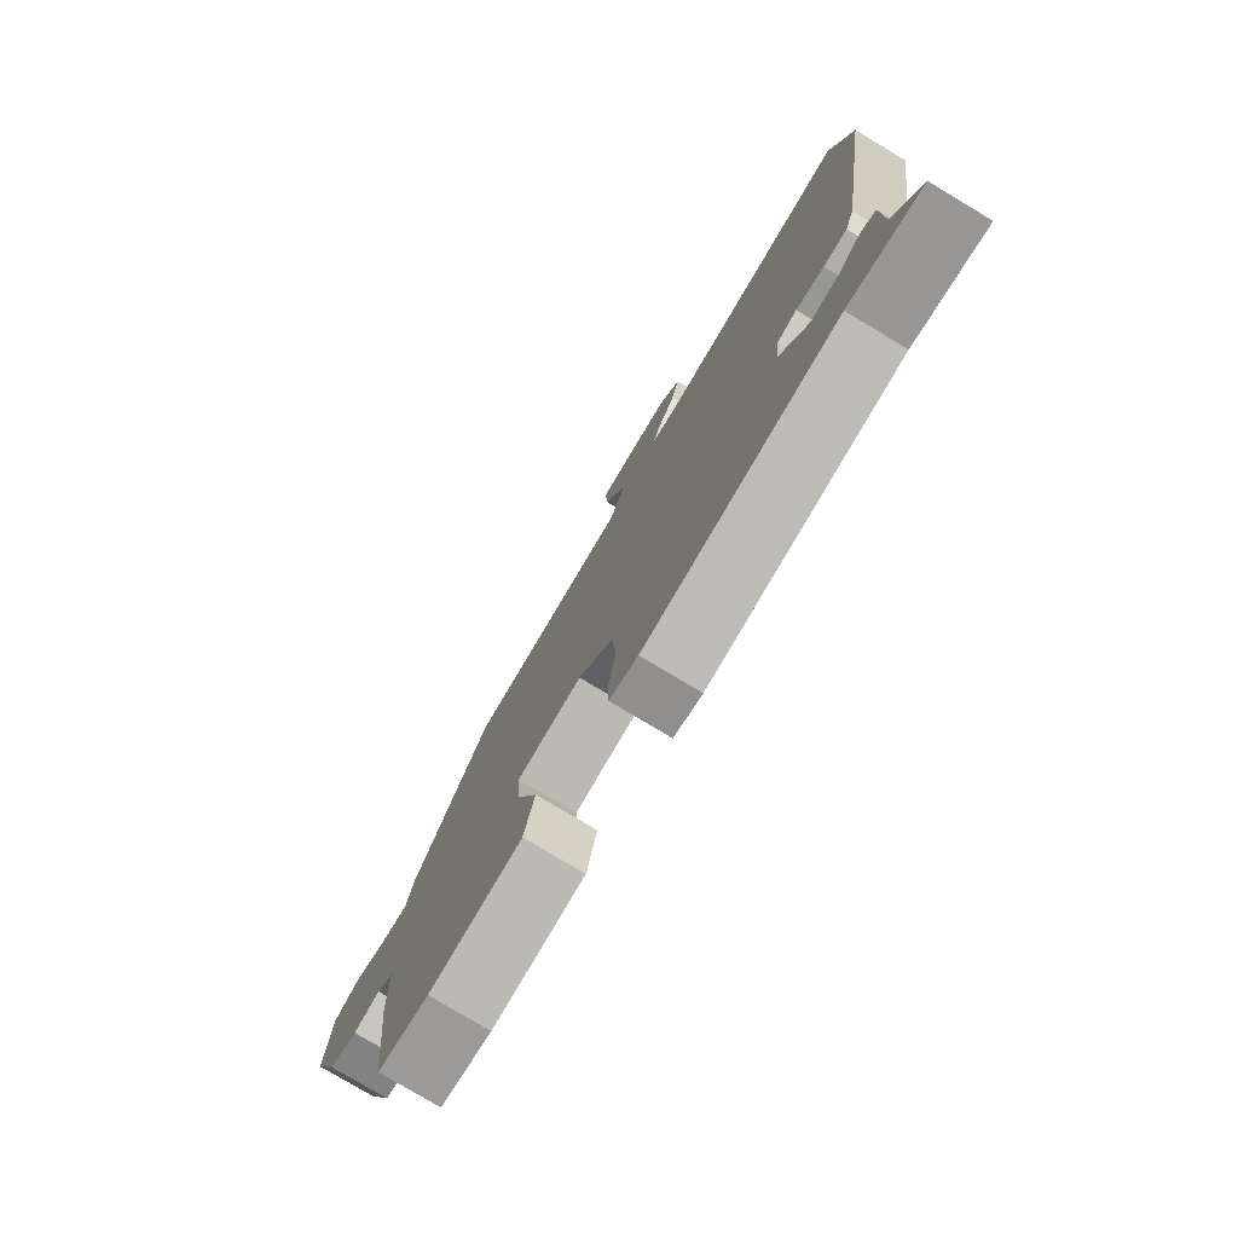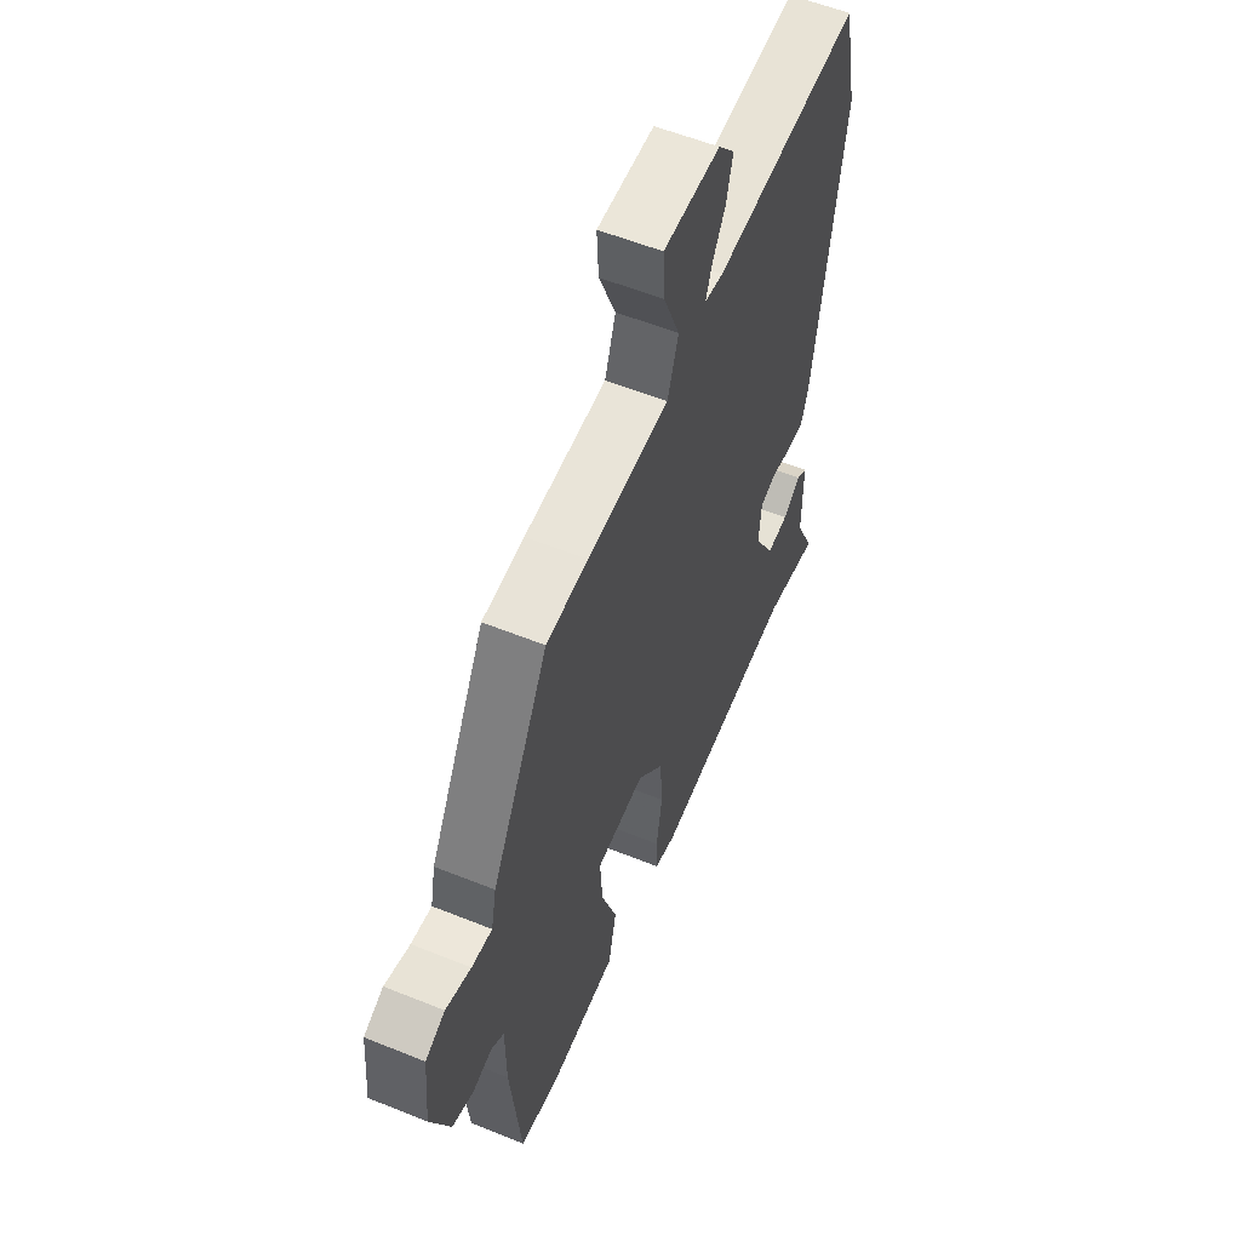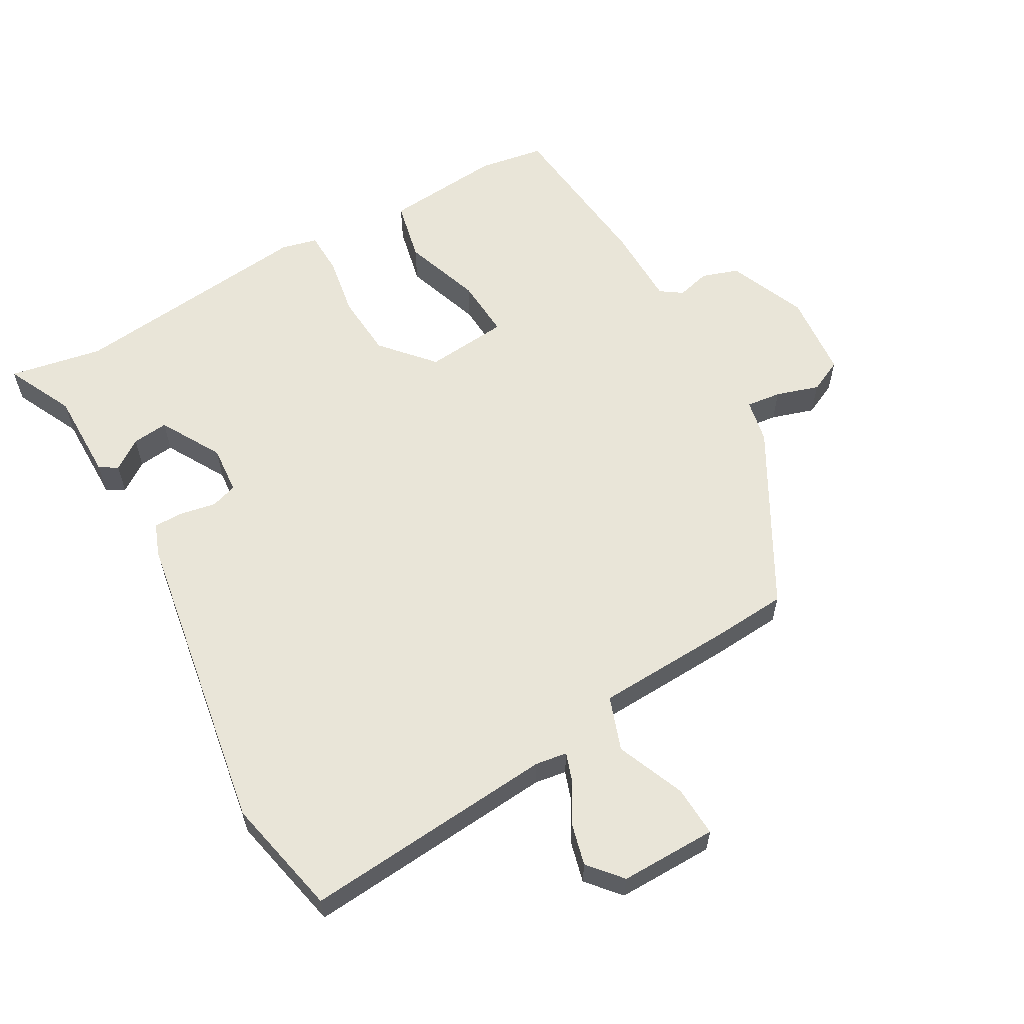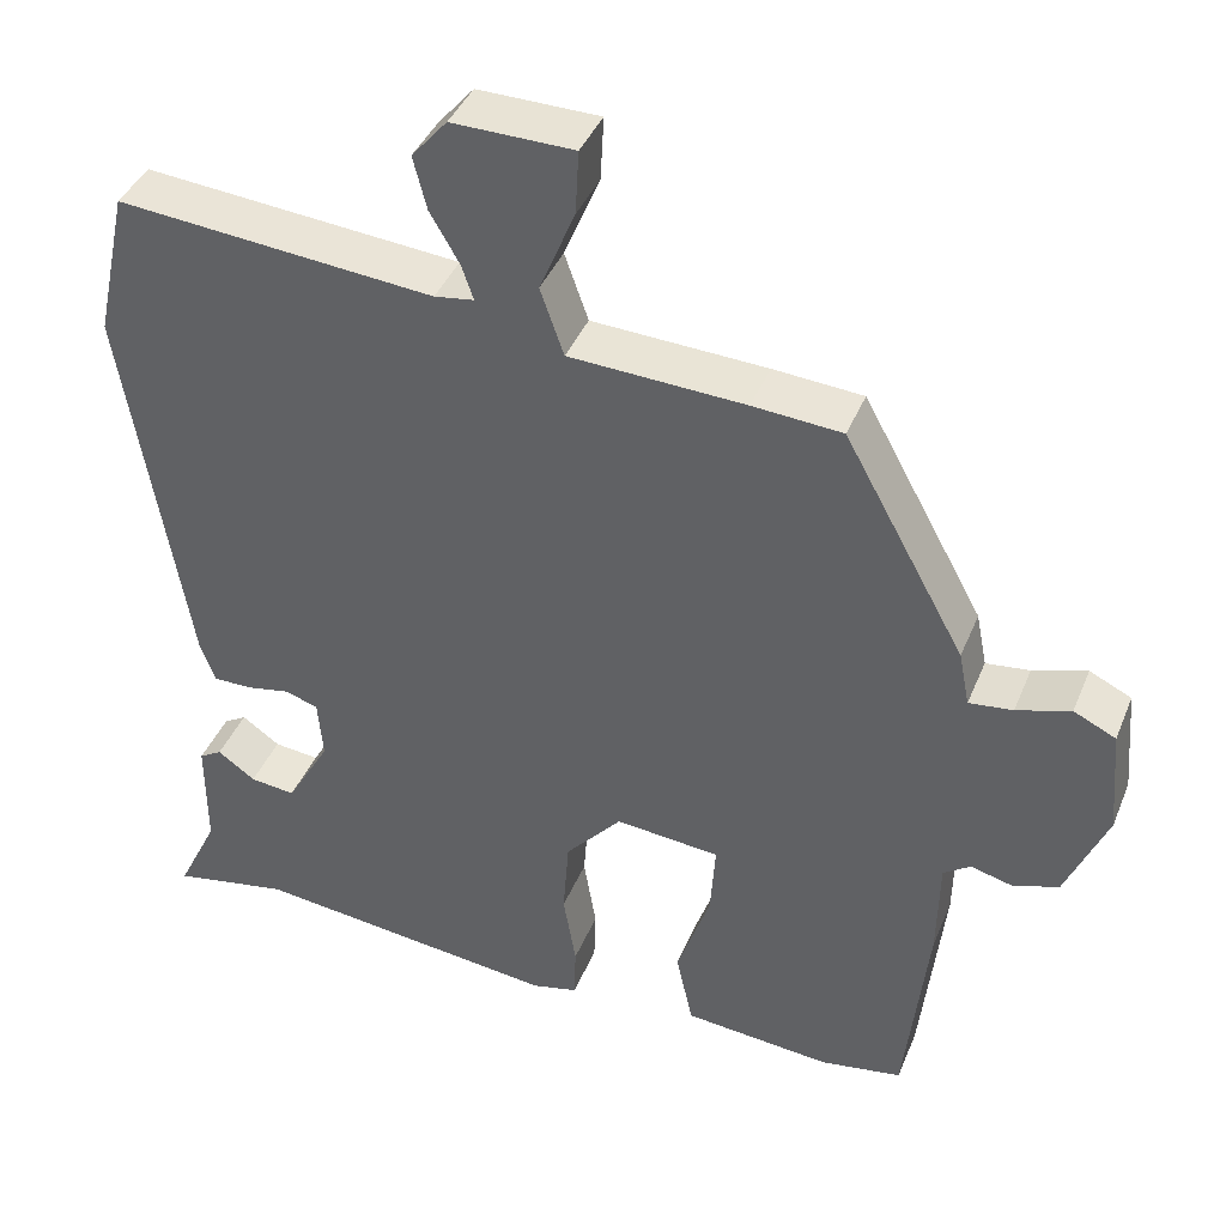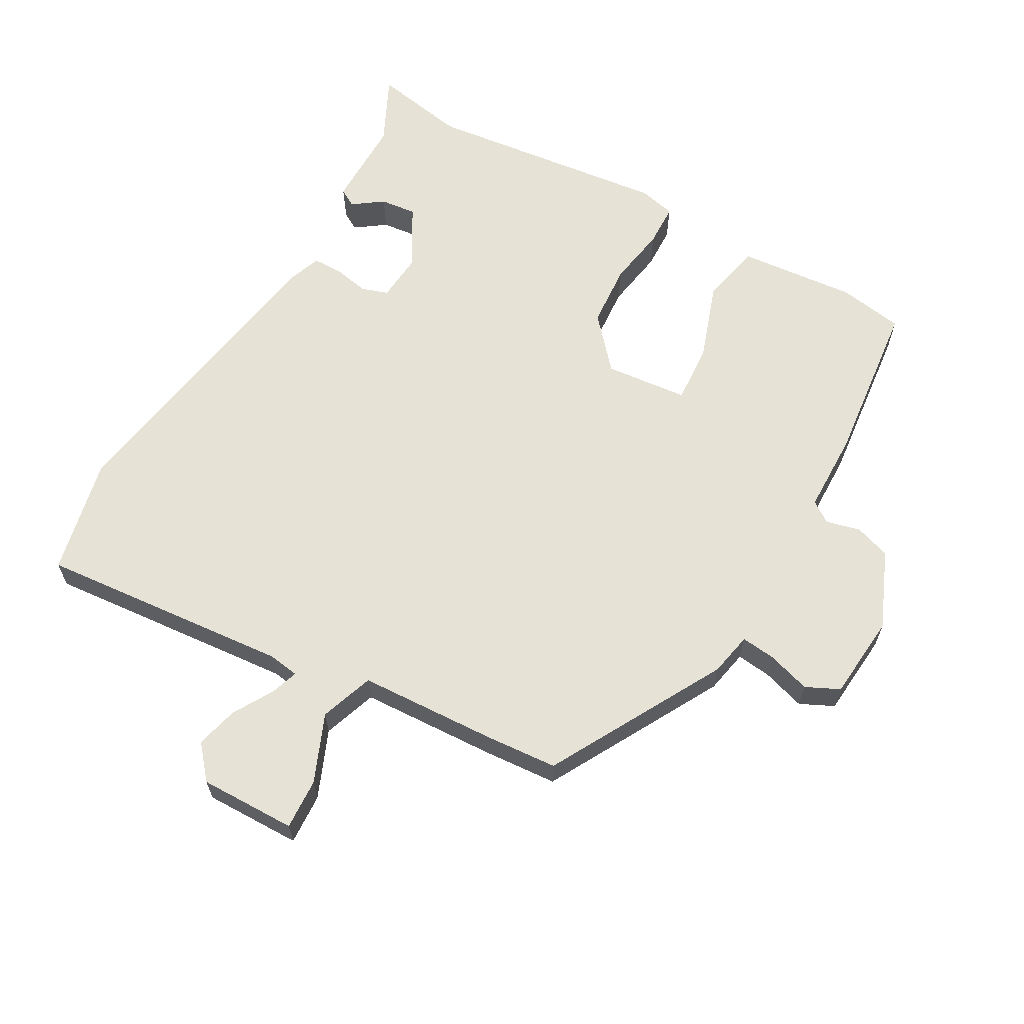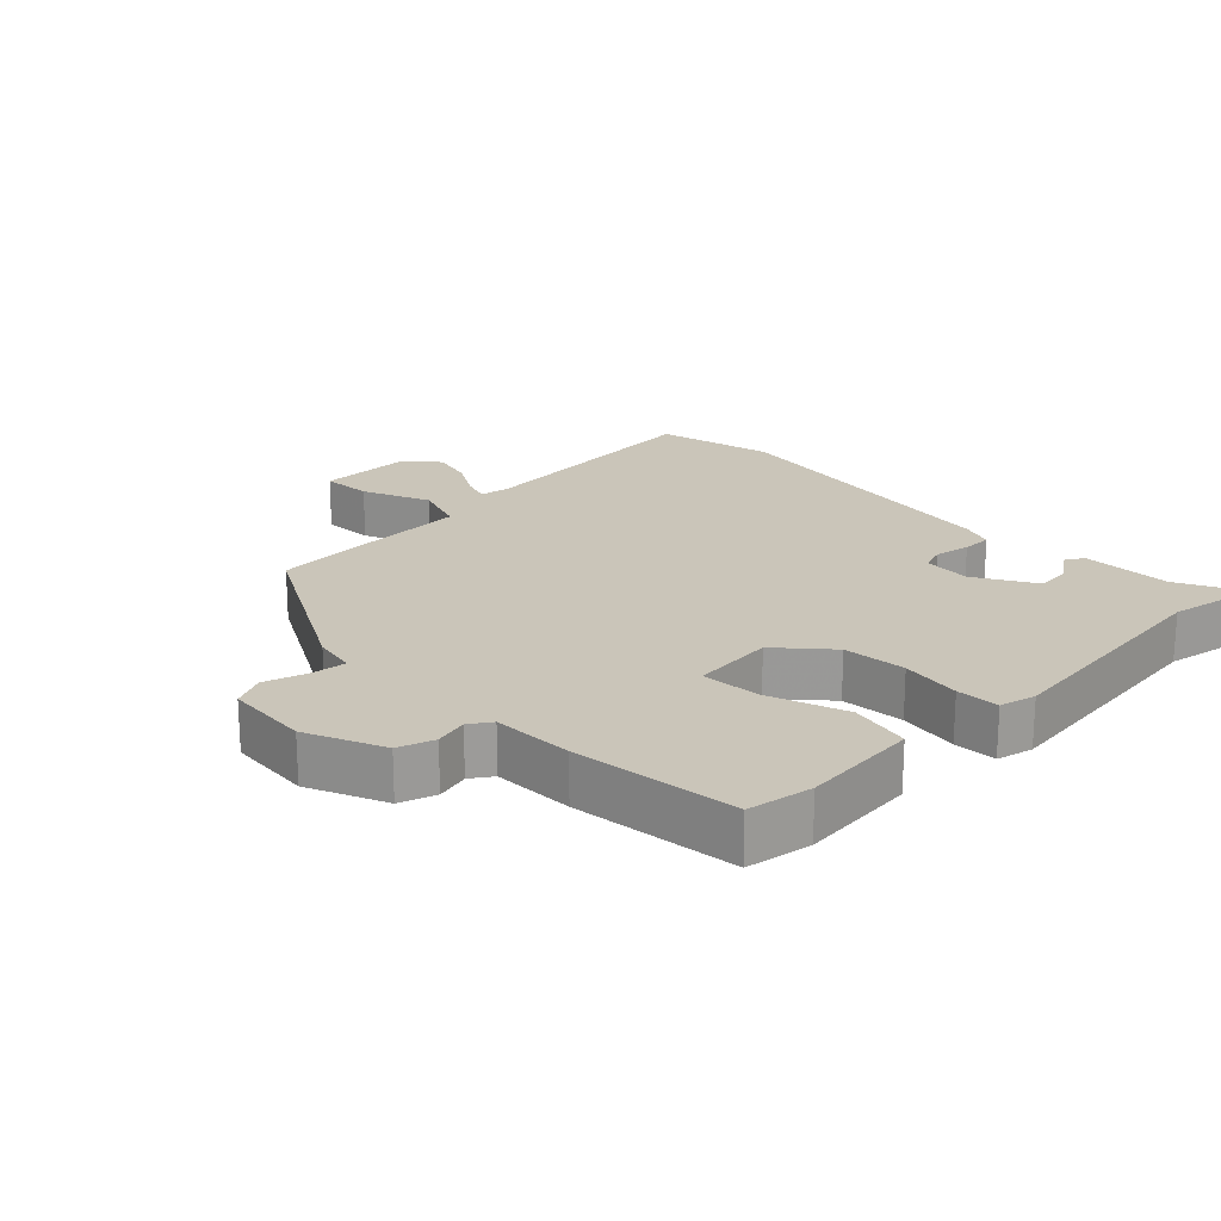
<metadata>
{"format":"obj","ext":"obj","renderer":"f3d","projection":"perspective","resolution":1024,"background":"white","views":[{"elev":-78.2,"azim":-120.9,"up":"+Z"},{"elev":56.6,"azim":112.9,"up":"+Z"},{"elev":59.7,"azim":-29.4,"up":"+Y"},{"elev":40.6,"azim":21.1,"up":"+Z"},{"elev":63.2,"azim":29.4,"up":"+Y"},{"elev":20.6,"azim":135.4,"up":"+Y"}]}
</metadata>
<code>
v -0.378 0.07 -0.477
v -0.517 0.07 -0.503
v -0.468 0.07 -0.402
v -0.468 0.07 -0.267
v -0.441 0.07 -0.251
v -0.396 0.07 -0.283
v -0.342 0.07 -0.289
v -0.29 0.07 -0.198
v -0.296 0.07 -0.126
v -0.335 0.07 -0.113
v -0.388 0.07 -0.123
v -0.433 0.07 -0.123
v -0.451 0.07 -0.075
v -0.525 0.07 0.385
v -0.486 0.07 0.562
v -0.11 0.07 0.529
v -0.063 0.07 0.536
v -0.077 0.07 0.577
v -0.112 0.07 0.637
v -0.128 0.07 0.7
v -0.086 0.07 0.749
v 0.058 0.07 0.747
v 0.054 0.07 0.671
v 0.012 0.07 0.57
v 0.04 0.07 0.49
v 0.248 0.07 0.48
v 0.354 0.07 0.472
v 0.498 0.07 0.211
v 0.511 0.07 0.146
v 0.563 0.07 0.152
v 0.627 0.07 0.172
v 0.677 0.07 0.148
v 0.688 0.07 0.021
v 0.639 0.07 -0.095
v 0.585 0.07 -0.113
v 0.535 0.07 -0.1
v 0.503 0.07 -0.122
v 0.501 0.07 -0.243
v 0.474 0.07 -0.49
v 0.377 0.07 -0.506
v 0.201 0.07 -0.49
v 0.181 0.07 -0.399
v 0.221 0.07 -0.283
v 0.227 0.07 -0.193
v 0.103 0.07 -0.181
v 0.036 0.07 -0.257
v 0.029 0.07 -0.352
v 0.044 0.07 -0.442
v 0.042 0.07 -0.506
v -0.012 0.07 -0.519
v -0.378 0 -0.477
v -0.517 0 -0.503
v -0.468 0 -0.402
v -0.468 0 -0.267
v -0.441 0 -0.251
v -0.396 0 -0.283
v -0.342 0 -0.289
v -0.29 0 -0.198
v -0.296 0 -0.126
v -0.335 0 -0.113
v -0.388 0 -0.123
v -0.433 0 -0.123
v -0.451 0 -0.075
v -0.525 0 0.385
v -0.486 0 0.562
v -0.11 0 0.529
v -0.063 0 0.536
v -0.077 0 0.577
v -0.112 0 0.637
v -0.128 0 0.7
v -0.086 0 0.749
v 0.058 0 0.747
v 0.054 0 0.671
v 0.012 0 0.57
v 0.04 0 0.49
v 0.248 0 0.48
v 0.354 0 0.472
v 0.498 0 0.211
v 0.511 0 0.146
v 0.563 0 0.152
v 0.627 0 0.172
v 0.677 0 0.148
v 0.688 0 0.021
v 0.639 0 -0.095
v 0.585 0 -0.113
v 0.535 0 -0.1
v 0.503 0 -0.122
v 0.501 0 -0.243
v 0.474 0 -0.49
v 0.377 0 -0.506
v 0.201 0 -0.49
v 0.181 0 -0.399
v 0.221 0 -0.283
v 0.227 0 -0.193
v 0.103 0 -0.181
v 0.036 0 -0.257
v 0.029 0 -0.352
v 0.044 0 -0.442
v 0.042 0 -0.506
v -0.012 0 -0.519
f 47 48 49 50
f 46 47 50 1
f 45 46 1 2
f 40 41 42 43
f 40 43 44
f 37 38 39 40
f 37 40 44
f 36 37 44 45
f 34 35 36
f 33 34 36
f 30 31 32 33
f 29 30 33 36
f 28 29 36 45
f 25 26 27 28
f 21 22 23 24
f 21 24 25
f 18 19 20 21
f 17 18 21 25
f 16 17 25 28
f 10 11 12 13
f 10 13 14 15
f 3 4 5 6
f 3 6 7
f 2 3 7
f 45 2 7
f 28 45 7 8
f 16 28 8 9
f 9 10 15 16
f 100 99 98 97
f 51 100 97 96
f 52 51 96 95
f 93 92 91 90
f 94 93 90
f 90 89 88 87
f 94 90 87
f 95 94 87 86
f 86 85 84
f 86 84 83
f 83 82 81 80
f 86 83 80 79
f 95 86 79 78
f 78 77 76 75
f 74 73 72 71
f 75 74 71
f 71 70 69 68
f 75 71 68 67
f 78 75 67 66
f 63 62 61 60
f 65 64 63 60
f 56 55 54 53
f 57 56 53
f 57 53 52
f 57 52 95
f 58 57 95 78
f 59 58 78 66
f 66 65 60 59
f 1 51 52 2
f 2 52 53 3
f 3 53 54 4
f 4 54 55 5
f 5 55 56 6
f 6 56 57 7
f 7 57 58 8
f 8 58 59 9
f 9 59 60 10
f 10 60 61 11
f 11 61 62 12
f 12 62 63 13
f 13 63 64 14
f 14 64 65 15
f 15 65 66 16
f 16 66 67 17
f 17 67 68 18
f 18 68 69 19
f 19 69 70 20
f 20 70 71 21
f 21 71 72 22
f 22 72 73 23
f 23 73 74 24
f 24 74 75 25
f 25 75 76 26
f 26 76 77 27
f 27 77 78 28
f 28 78 79 29
f 29 79 80 30
f 30 80 81 31
f 31 81 82 32
f 32 82 83 33
f 33 83 84 34
f 34 84 85 35
f 35 85 86 36
f 36 86 87 37
f 37 87 88 38
f 38 88 89 39
f 39 89 90 40
f 40 90 91 41
f 41 91 92 42
f 42 92 93 43
f 43 93 94 44
f 44 94 95 45
f 45 95 96 46
f 46 96 97 47
f 47 97 98 48
f 48 98 99 49
f 49 99 100 50
f 50 100 51 1

</code>
